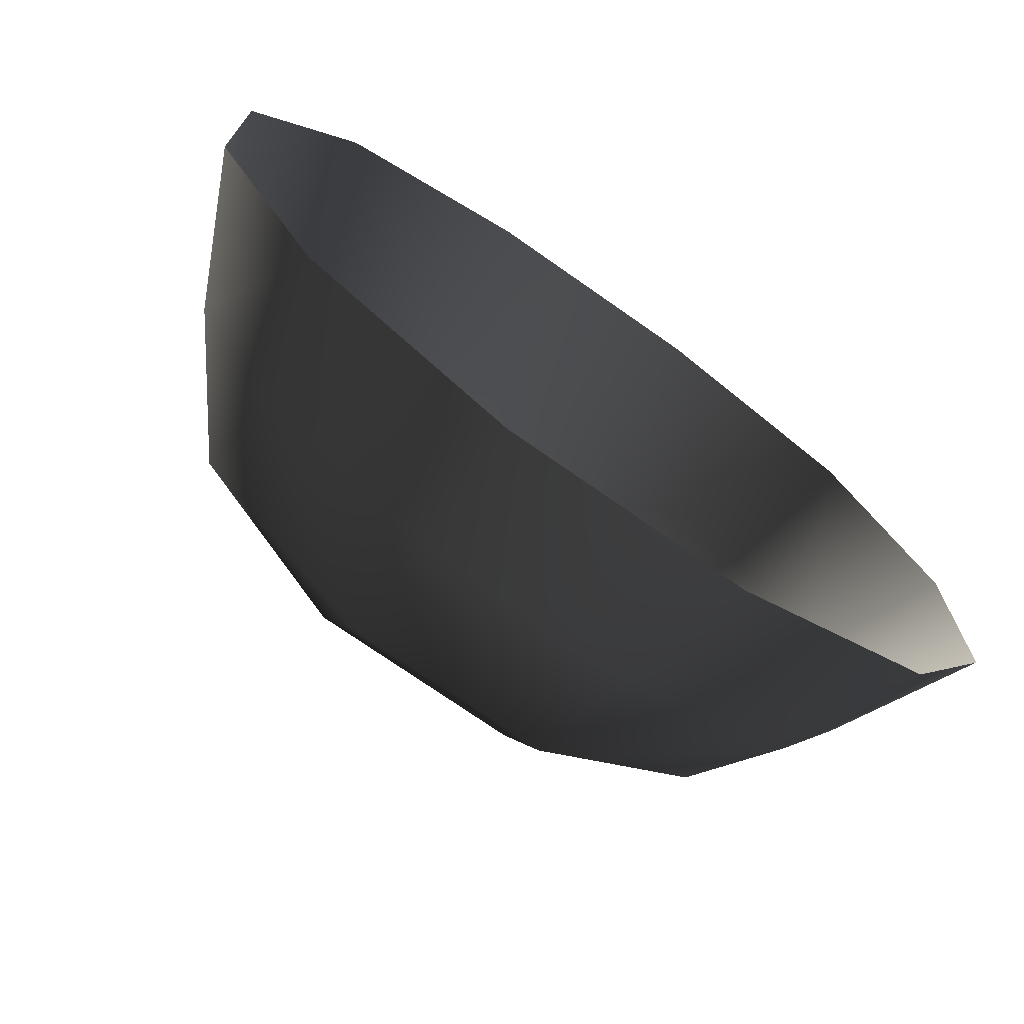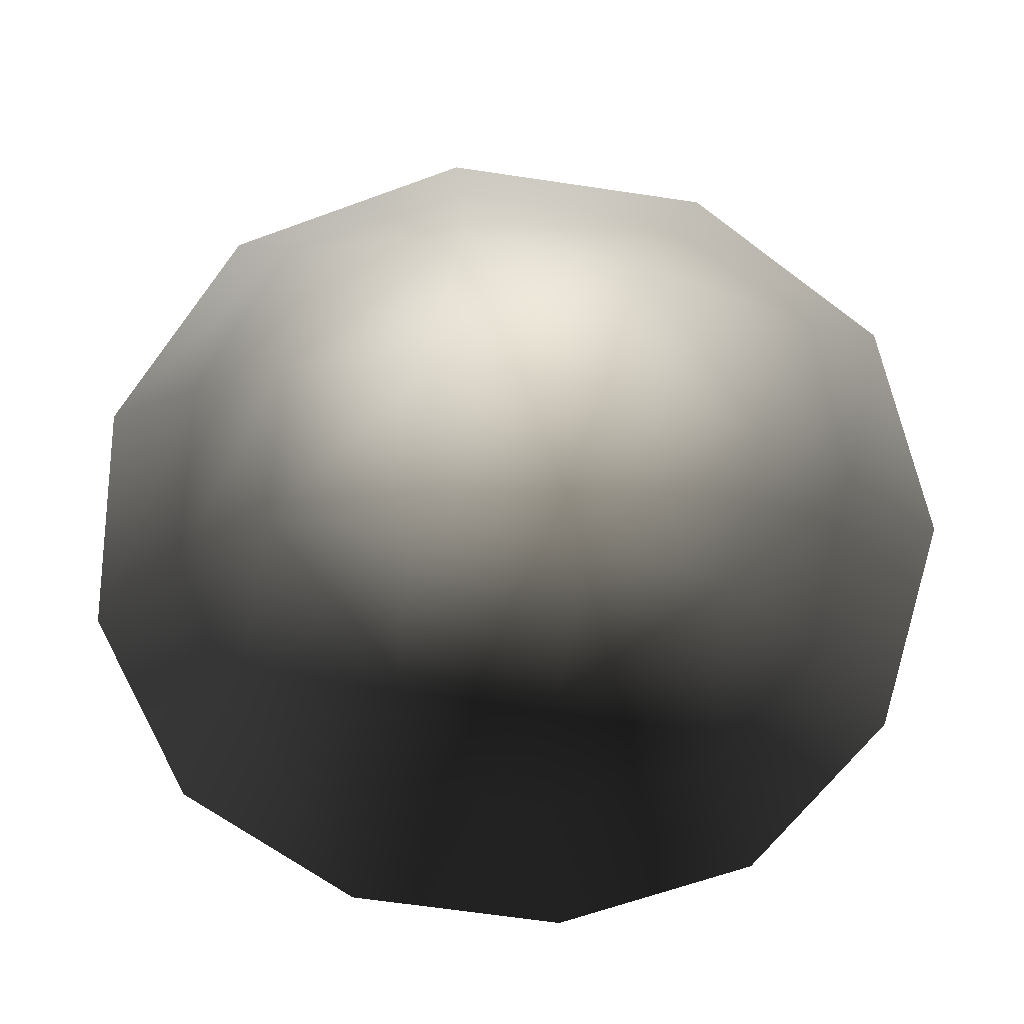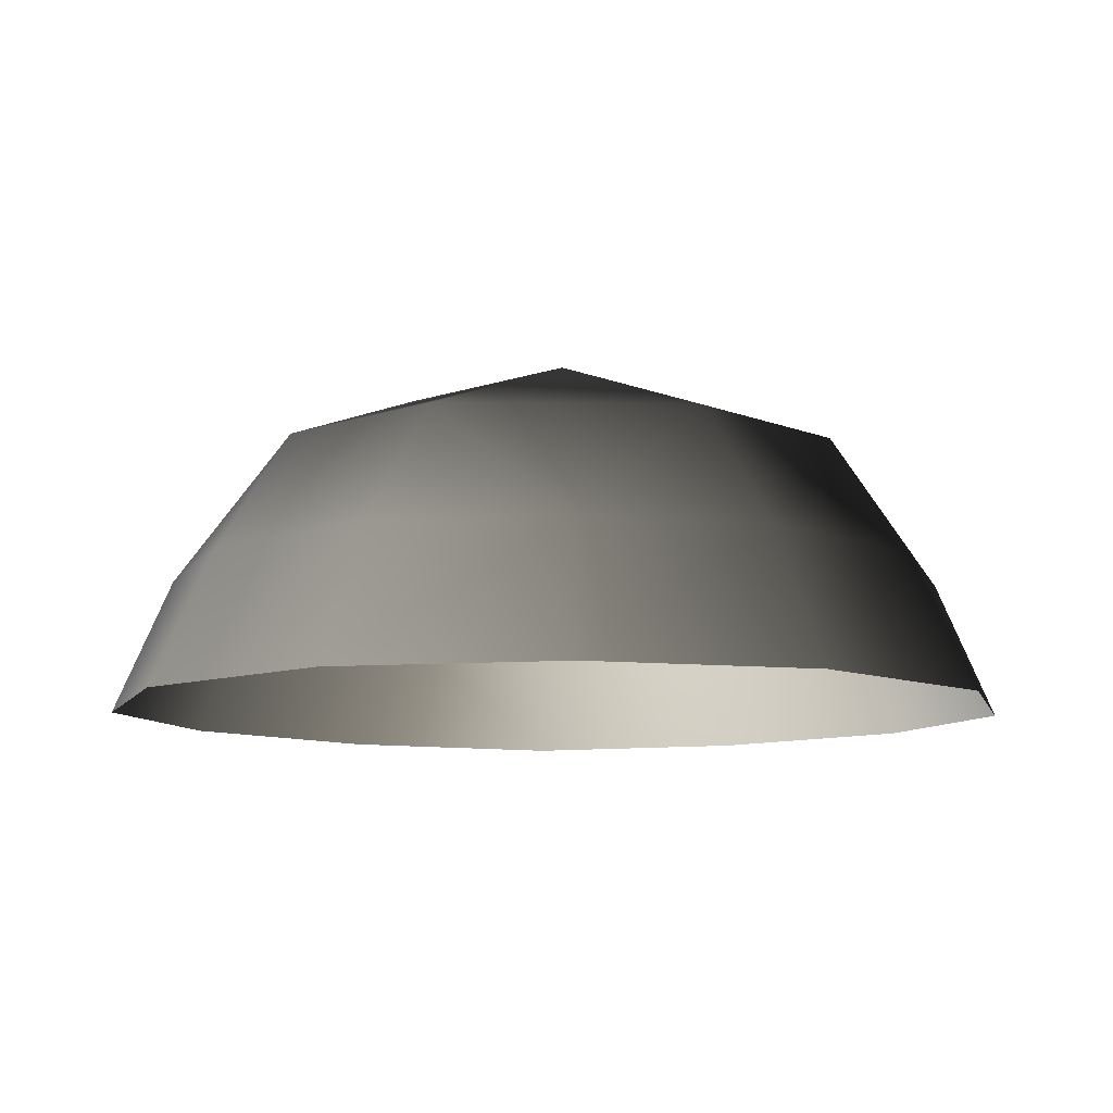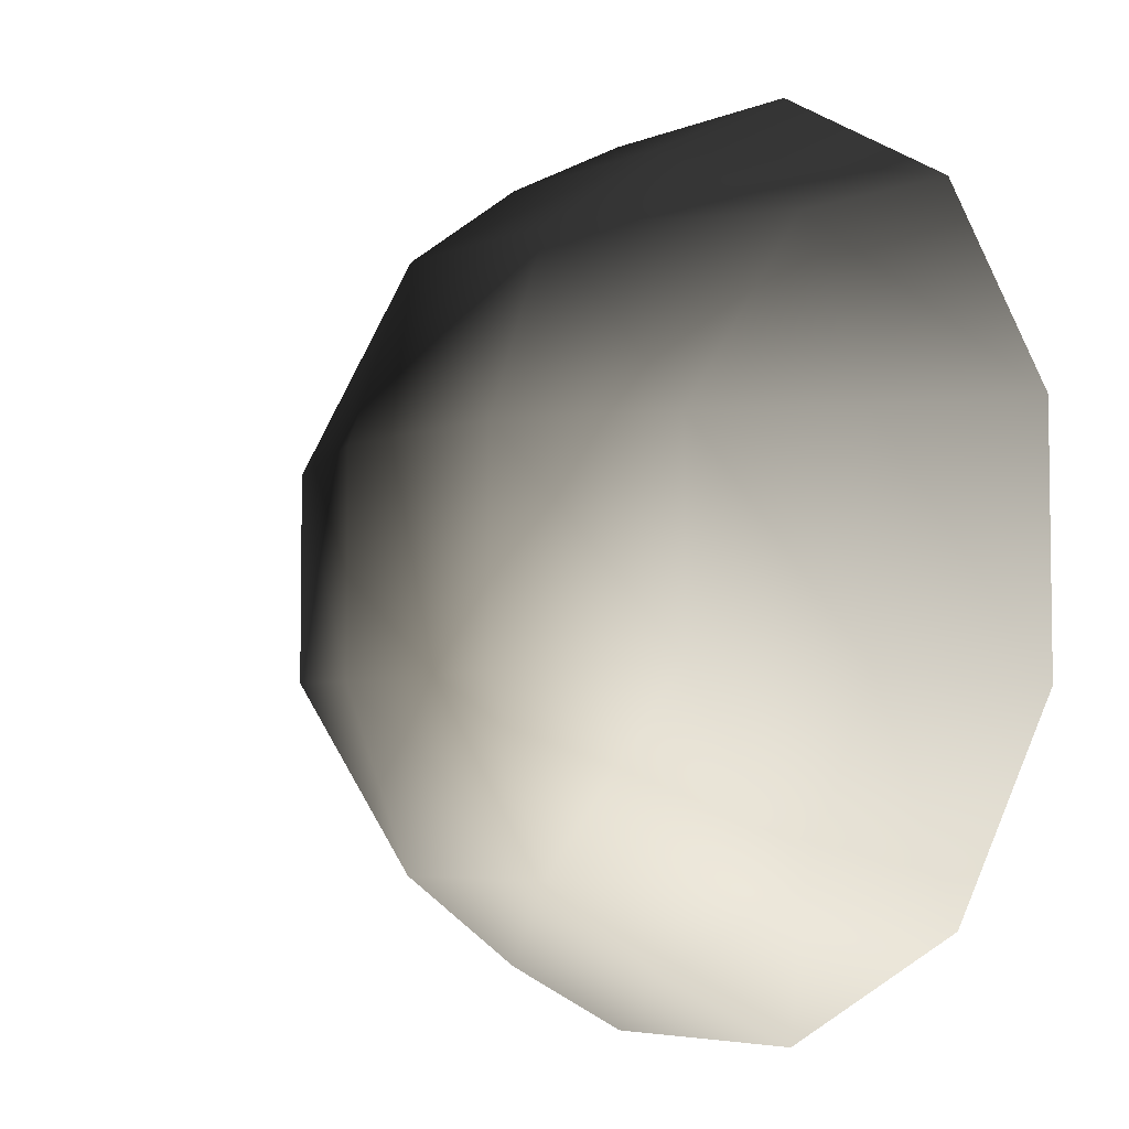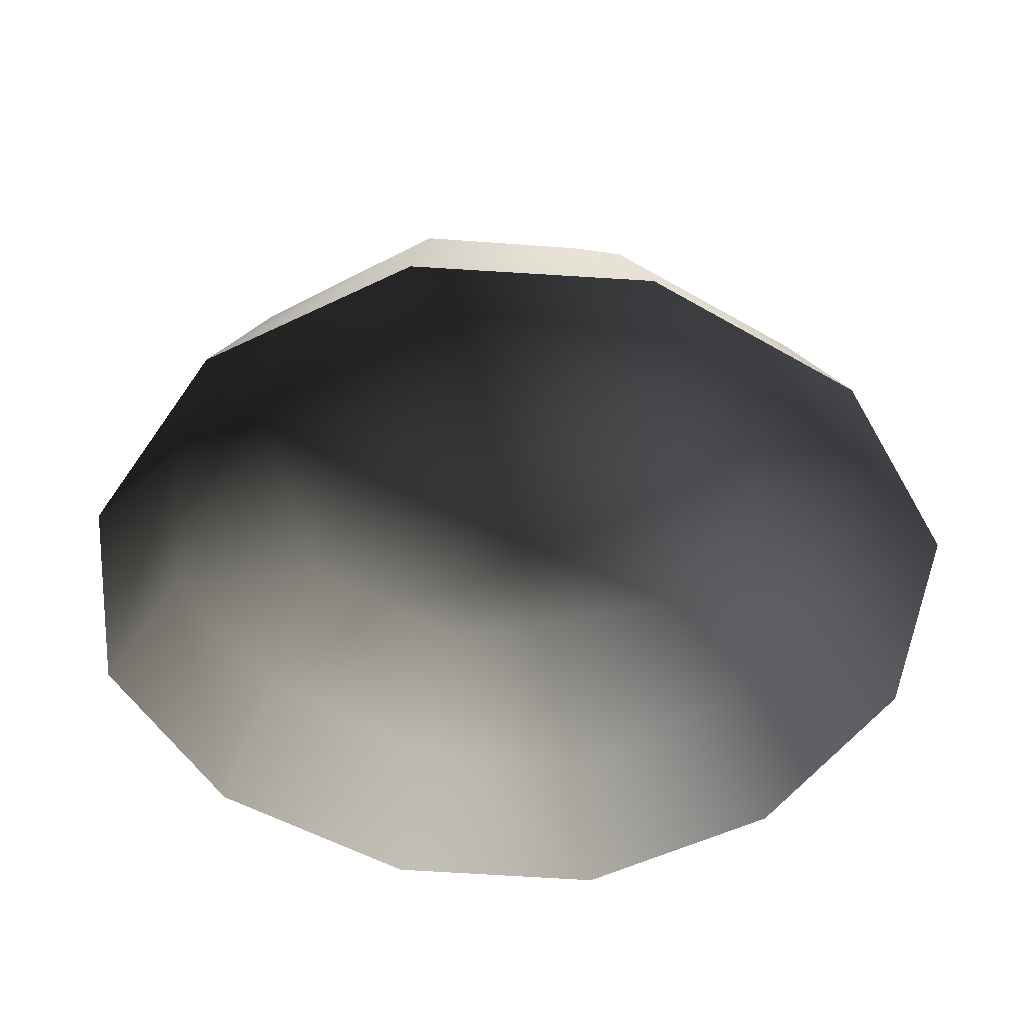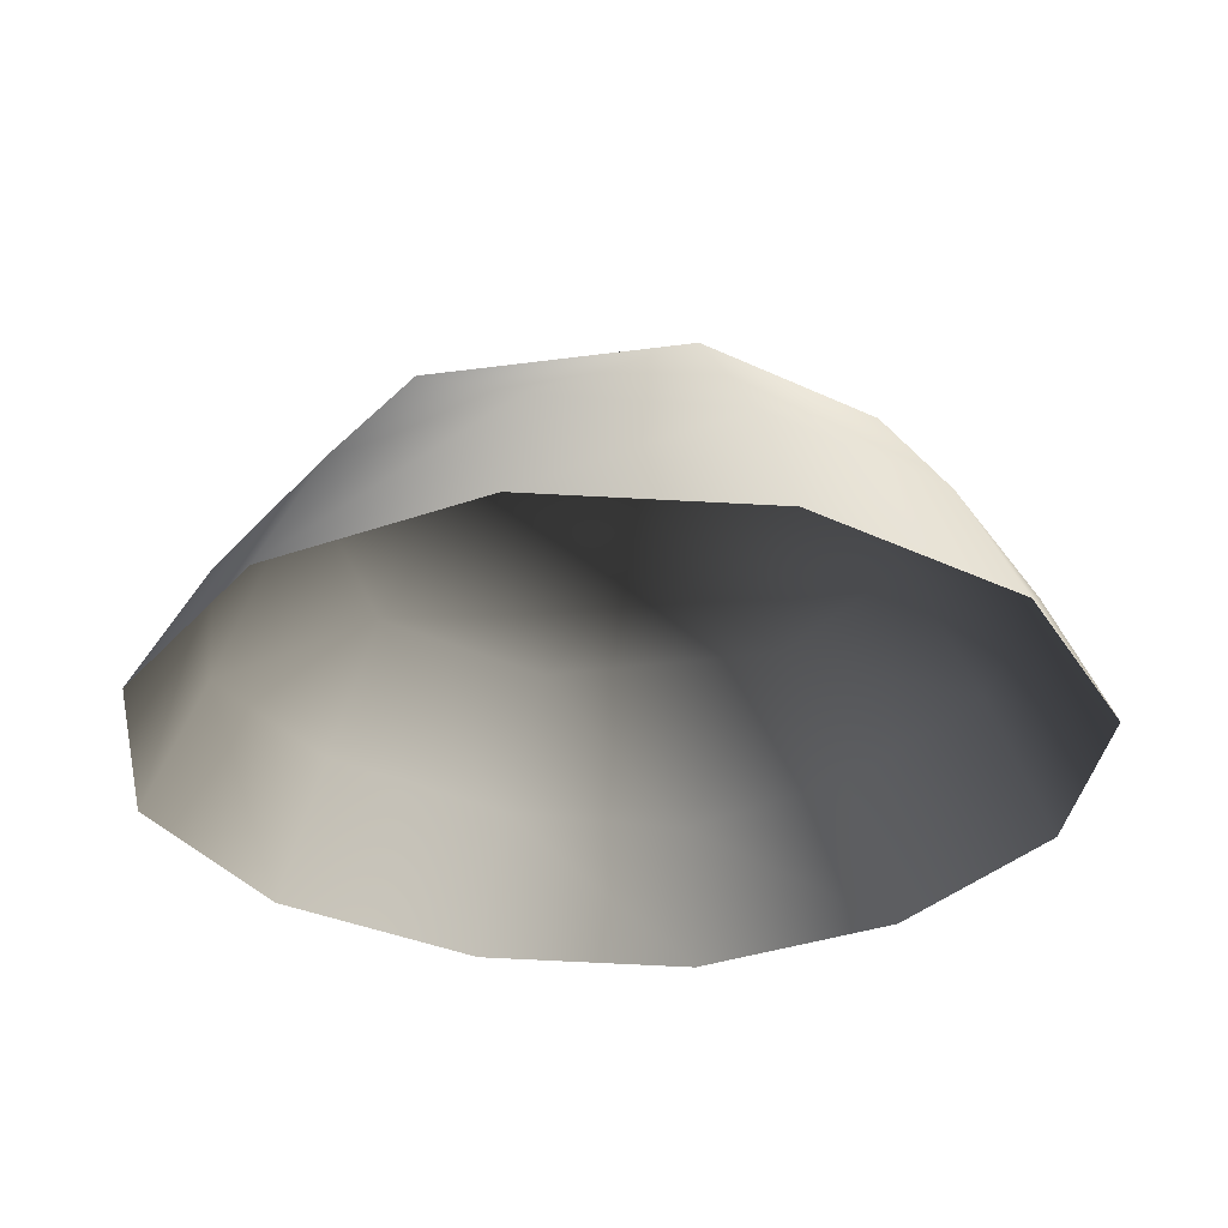
<metadata>
{"format":"obj","ext":"obj","renderer":"f3d","projection":"perspective","resolution":1024,"background":"white","views":[{"elev":-73.0,"azim":144.9,"up":"+Y"},{"elev":-65.5,"azim":-8.5,"up":"+Z"},{"elev":-9.5,"azim":-47.2,"up":"+Z"},{"elev":-5.1,"azim":51.4,"up":"+Y"},{"elev":-49.4,"azim":-122.9,"up":"+Z"},{"elev":-31.5,"azim":-124.1,"up":"+Z"}]}
</metadata>
<code>
v -5.014 1.795 2.028
v -5.025 5.025 -0.3002
v -1.795 5.014 2.028
v -1.9 6.545 -0.1941
v 1.9 6.545 -0.1941
v 1.795 5.014 2.028
v 1.902 1.902 3.178
v -1.902 1.902 3.178
v 1.902 -1.902 3.178
v -1.902 -1.902 3.178
v 1.795 -5.014 2.028
v -1.795 -5.014 2.028
v 5.014 -1.795 2.028
v 5.025 -5.025 -0.3002
v 5.014 1.795 2.028
v 5.025 5.025 -0.3002
v -5.014 -1.795 2.028
v -6.545 1.9 -0.1941
v -6.545 -1.9 -0.1941
v -7.74 2.142 -2.693
v -7.74 -2.142 -2.693
v -5.025 -5.025 -0.3002
v -5.771 -5.771 -2.722
v 6.545 -1.9 -0.1941
v 6.545 1.9 -0.1941
v 7.74 -2.142 -2.693
v 7.74 2.142 -2.693
v 5.771 5.771 -2.722
v -1.9 -6.545 -0.1941
v 1.9 -6.545 -0.1941
v -2.142 -7.74 -2.693
v 2.142 -7.74 -2.693
v 5.771 -5.771 -2.722
v 2.142 7.74 -2.693
v -2.142 7.74 -2.693
v -5.771 5.771 -2.722
g Rock_single_t1(Clone)_36786_178
f 1 3 2
f 4 2 3
f 3 5 4
f 3 6 5
f 7 6 3
f 7 3 8
f 8 3 1
f 9 7 8
f 9 8 10
f 10 8 1
f 11 9 10
f 11 10 12
f 13 7 9
f 9 11 13
f 13 11 14
f 13 15 7
f 7 15 6
f 6 15 16
f 5 6 16
f 10 17 12
f 10 1 17
f 17 1 18
f 17 18 19
f 19 18 20
f 19 20 21
f 22 12 17
f 22 19 21
f 19 22 17
f 22 21 23
f 15 13 24
f 24 13 14
f 15 24 25
f 25 16 15
f 25 24 26
f 25 26 27
f 16 25 27
f 16 27 28
f 29 22 23
f 29 12 22
f 11 12 29
f 11 29 30
f 30 29 31
f 29 23 31
f 30 31 32
f 30 14 11
f 14 30 32
f 14 32 33
f 24 33 26
f 24 14 33
f 5 28 34
f 4 5 34
f 4 34 35
f 2 4 35
f 2 35 36
f 5 16 28
f 18 2 36
f 18 36 20
f 18 1 2

</code>
